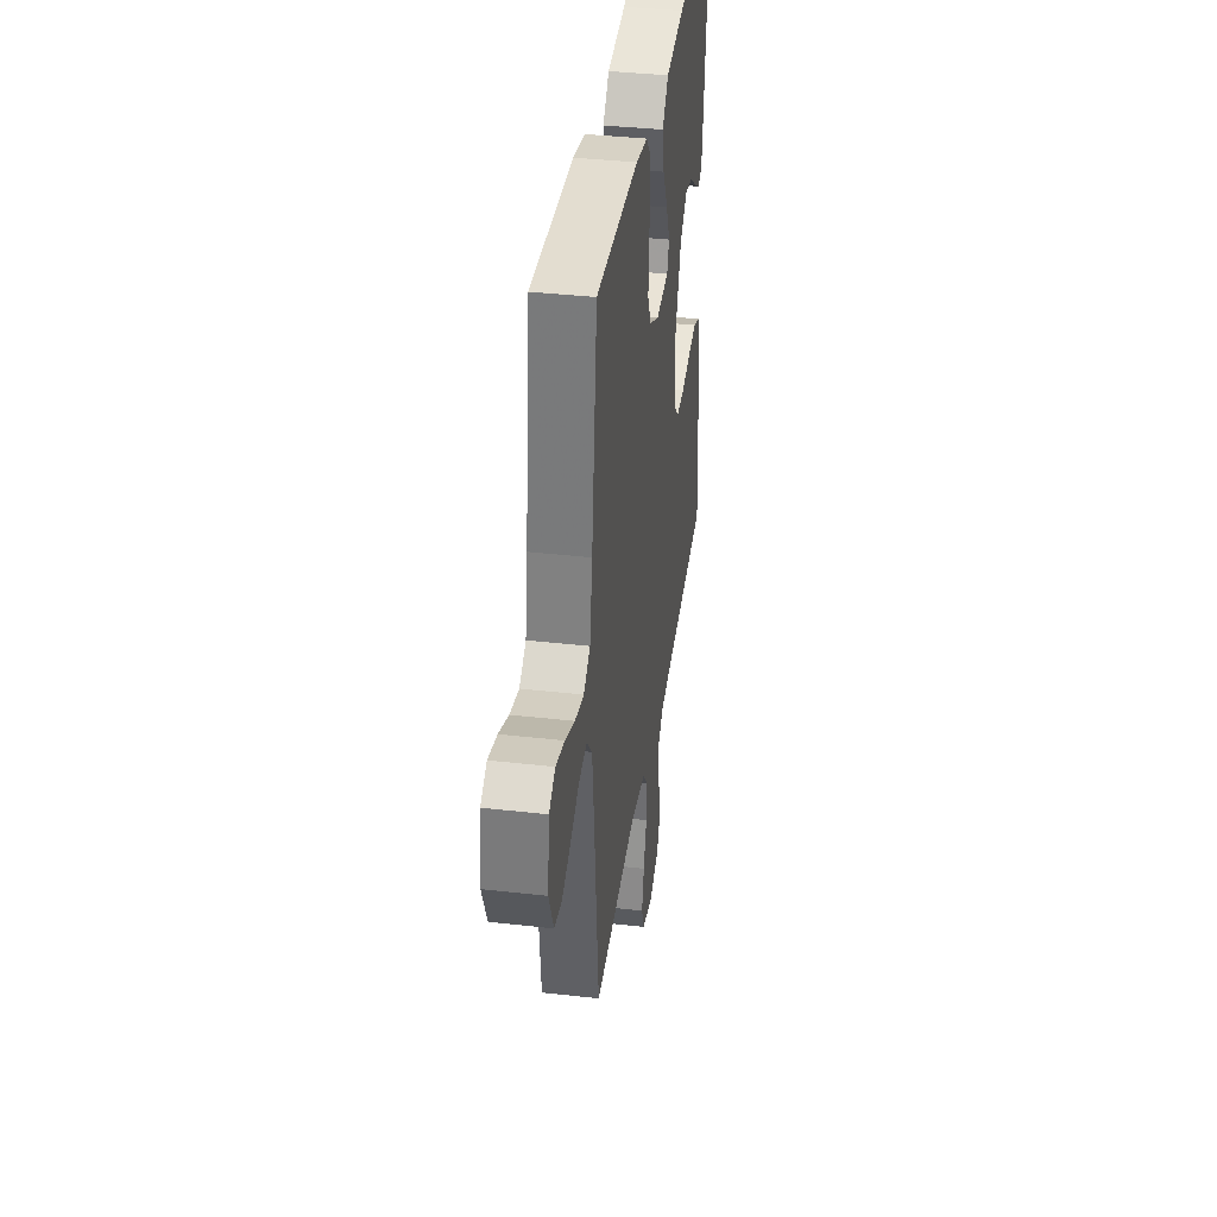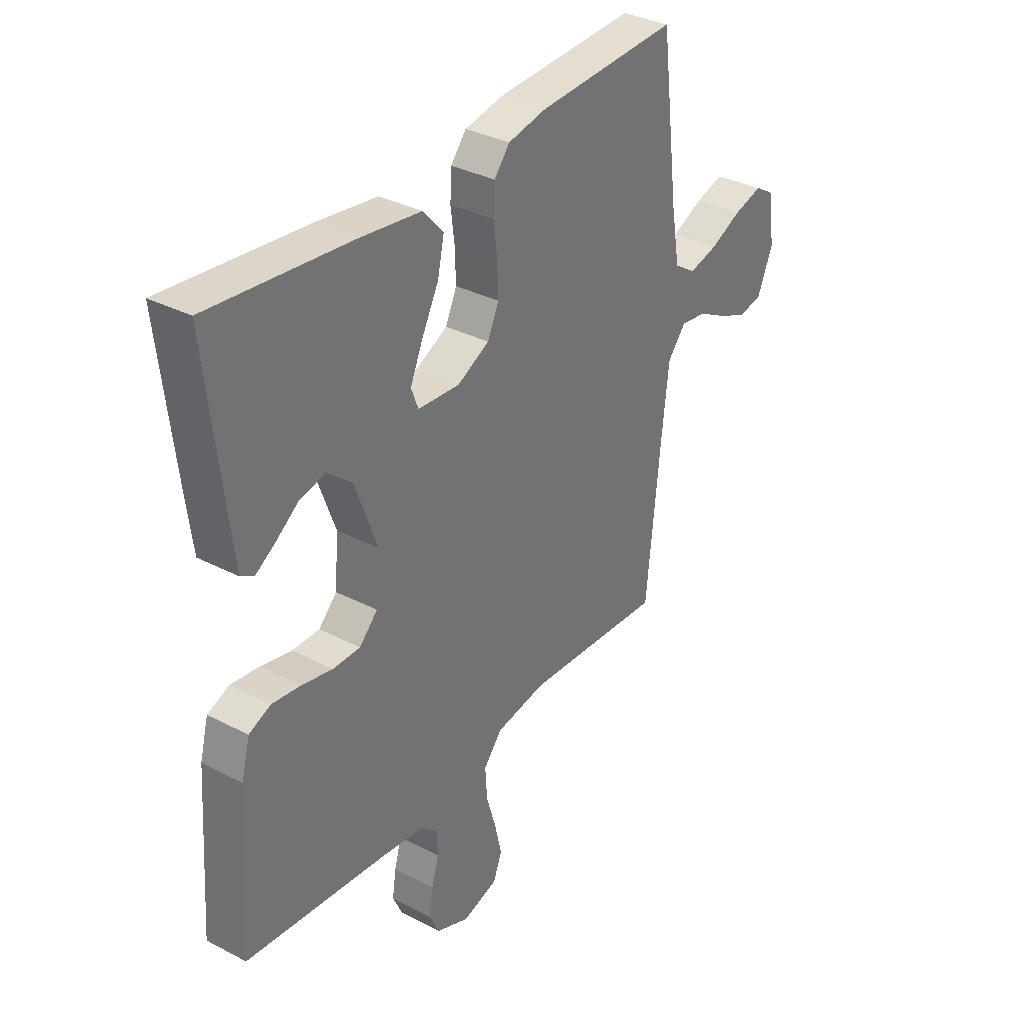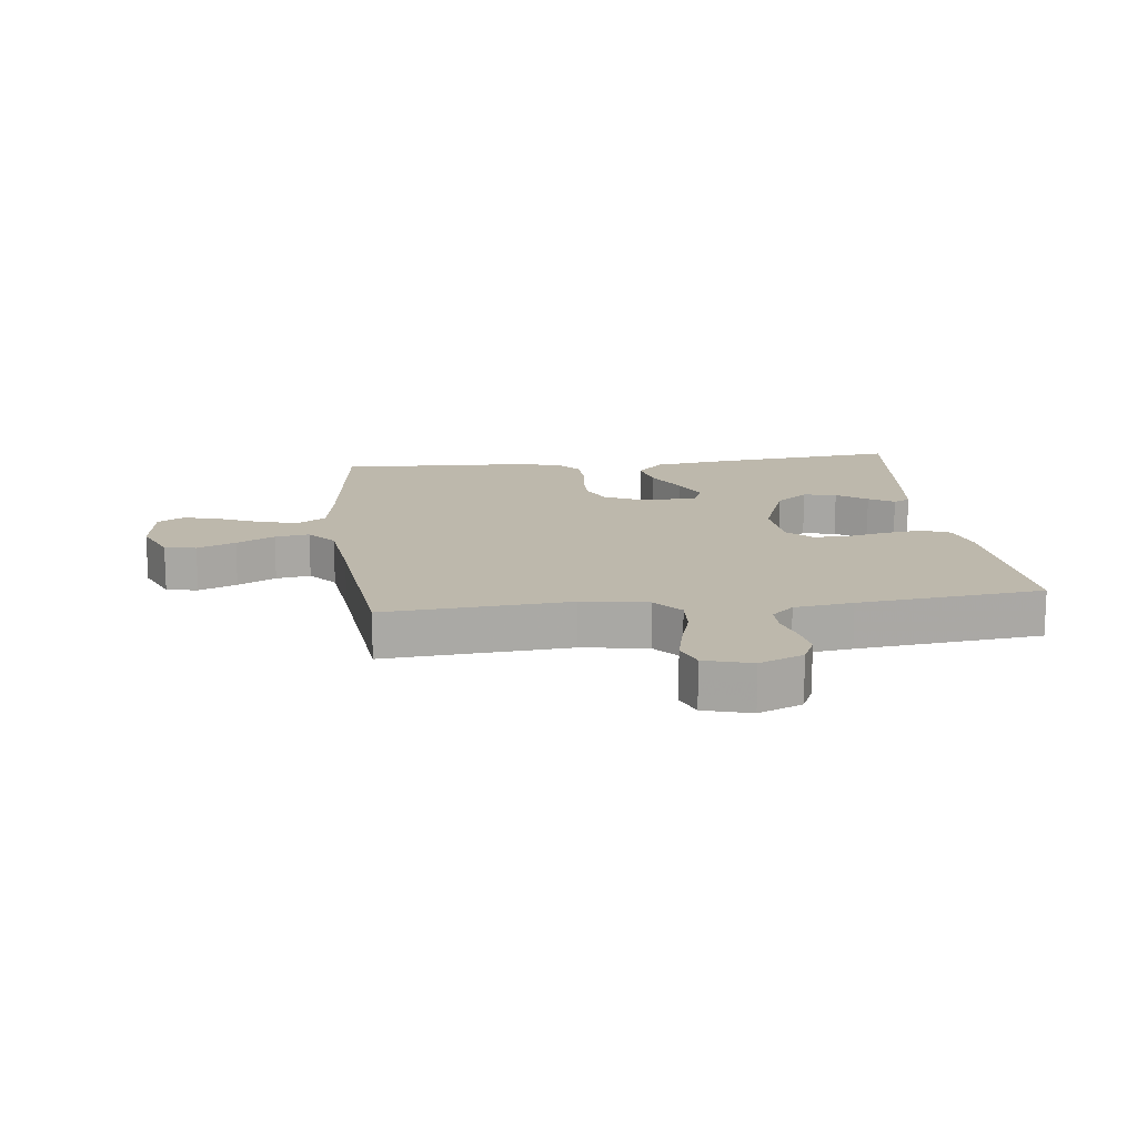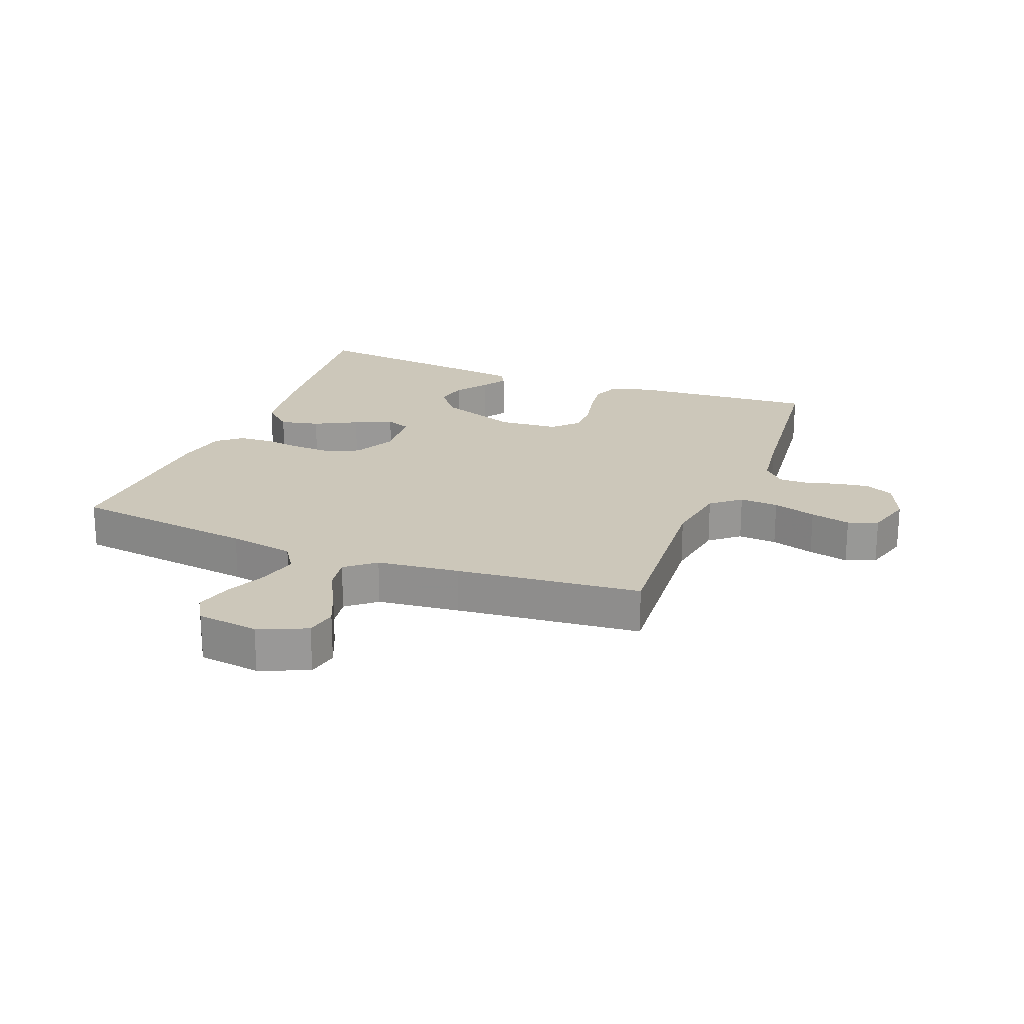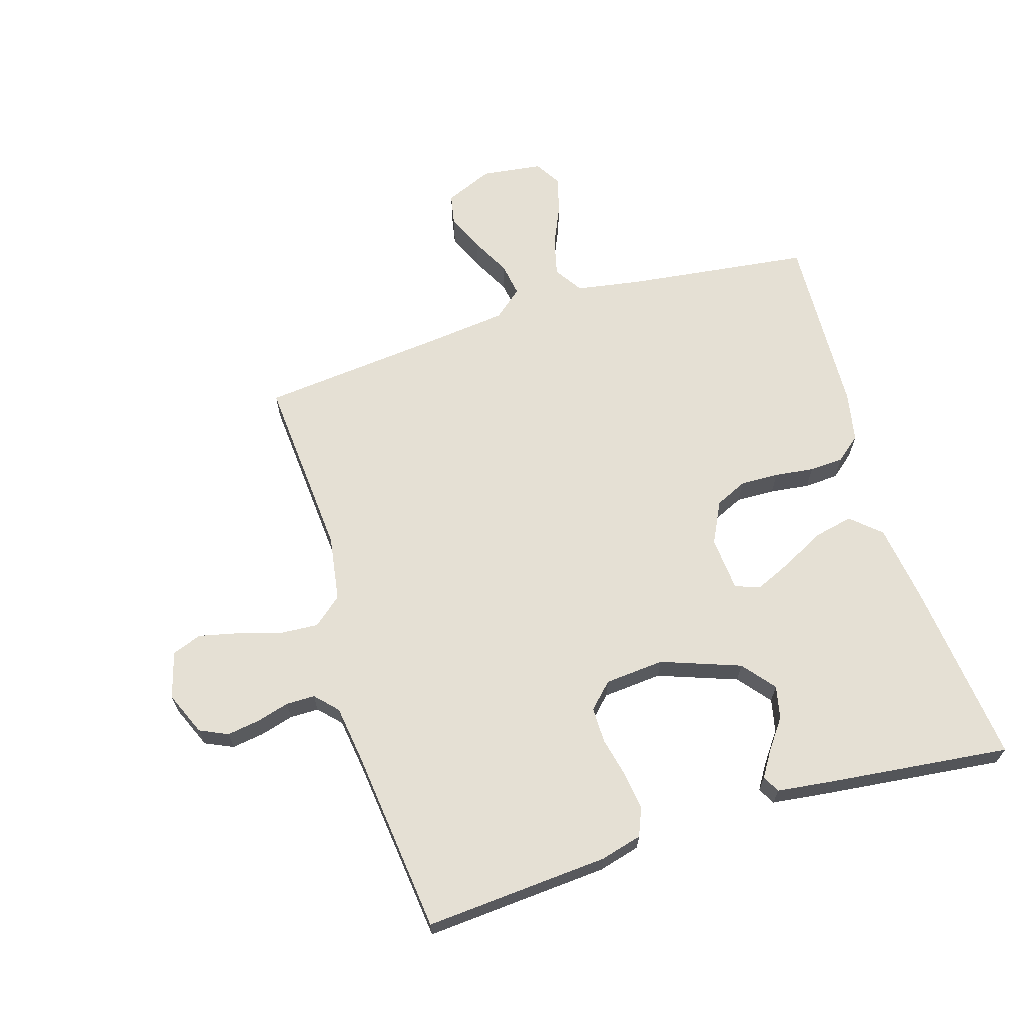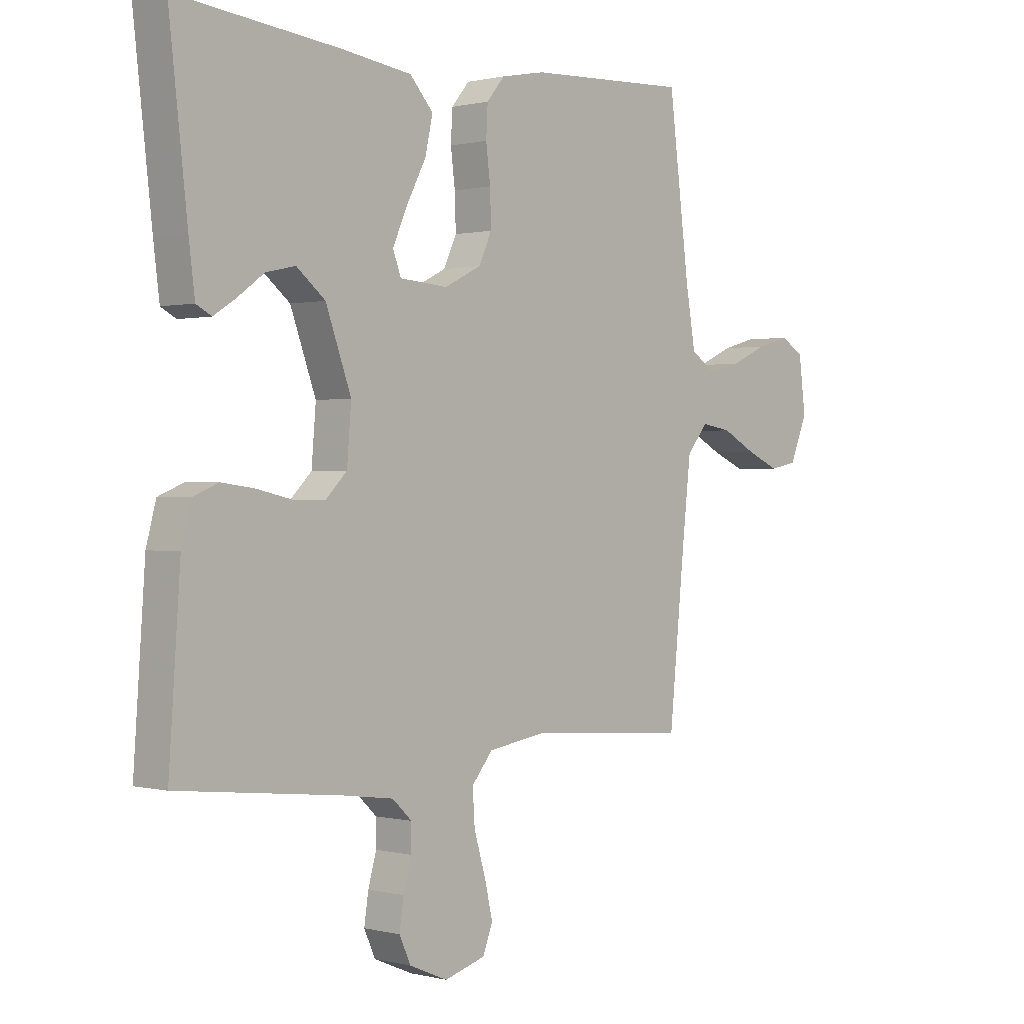
<metadata>
{"format":"obj","ext":"obj","renderer":"f3d","projection":"perspective","resolution":1024,"background":"white","views":[{"elev":38.1,"azim":98.2,"up":"+Z"},{"elev":34.2,"azim":-54.9,"up":"+Z"},{"elev":14.7,"azim":173.1,"up":"+Y"},{"elev":21.5,"azim":111.3,"up":"+Y"},{"elev":65.7,"azim":-107.1,"up":"+Y"},{"elev":0.5,"azim":-47.3,"up":"+Z"}]}
</metadata>
<code>
v 0.5 0.07 0.5
v 0.538 0.07 0.2
v 0.556 0.07 0.094
v 0.602 0.07 0.064
v 0.664 0.07 0.079
v 0.731 0.07 0.109
v 0.792 0.07 0.126
v 0.835 0.07 0.1
v 0.848 0.07 0
v 0.815 0.07 -0.078
v 0.764 0.07 -0.088
v 0.702 0.07 -0.061
v 0.64 0.07 -0.028
v 0.584 0.07 -0.019
v 0.545 0.07 -0.066
v 0.53 0.07 -0.2
v 0.5 0.07 -0.5
v 0.2 0.07 -0.478
v 0.093 0.07 -0.495
v 0.054 0.07 -0.542
v 0.058 0.07 -0.605
v 0.079 0.07 -0.675
v 0.094 0.07 -0.74
v 0.076 0.07 -0.788
v 0 0.07 -0.81
v -0.071 0.07 -0.78
v -0.092 0.07 -0.734
v -0.084 0.07 -0.681
v -0.069 0.07 -0.627
v -0.069 0.07 -0.58
v -0.105 0.07 -0.546
v -0.2 0.07 -0.533
v -0.5 0.07 -0.5
v -0.479 0.07 -0.2
v -0.461 0.07 -0.132
v -0.415 0.07 -0.113
v -0.354 0.07 -0.121
v -0.288 0.07 -0.136
v -0.23 0.07 -0.136
v -0.191 0.07 -0.097
v -0.183 0.07 0
v -0.23 0.07 0.129
v -0.283 0.07 0.172
v -0.337 0.07 0.16
v -0.386 0.07 0.124
v -0.427 0.07 0.098
v -0.455 0.07 0.113
v -0.466 0.07 0.2
v -0.5 0.07 0.5
v -0.2 0.07 0.468
v -0.07 0.07 0.45
v -0.027 0.07 0.402
v -0.041 0.07 0.338
v -0.077 0.07 0.269
v -0.104 0.07 0.208
v -0.089 0.07 0.168
v 0 0.07 0.161
v 0.068 0.07 0.195
v 0.092 0.07 0.247
v 0.09 0.07 0.31
v 0.082 0.07 0.374
v 0.085 0.07 0.43
v 0.118 0.07 0.47
v 0.2 0.07 0.486
v 0.5 0 0.5
v 0.538 0 0.2
v 0.556 0 0.094
v 0.602 0 0.064
v 0.664 0 0.079
v 0.731 0 0.109
v 0.792 0 0.126
v 0.835 0 0.1
v 0.848 0 0
v 0.815 0 -0.078
v 0.764 0 -0.088
v 0.702 0 -0.061
v 0.64 0 -0.028
v 0.584 0 -0.019
v 0.545 0 -0.066
v 0.53 0 -0.2
v 0.5 0 -0.5
v 0.2 0 -0.478
v 0.093 0 -0.495
v 0.054 0 -0.542
v 0.058 0 -0.605
v 0.079 0 -0.675
v 0.094 0 -0.74
v 0.076 0 -0.788
v 0 0 -0.81
v -0.071 0 -0.78
v -0.092 0 -0.734
v -0.084 0 -0.681
v -0.069 0 -0.627
v -0.069 0 -0.58
v -0.105 0 -0.546
v -0.2 0 -0.533
v -0.5 0 -0.5
v -0.479 0 -0.2
v -0.461 0 -0.132
v -0.415 0 -0.113
v -0.354 0 -0.121
v -0.288 0 -0.136
v -0.23 0 -0.136
v -0.191 0 -0.097
v -0.183 0 0
v -0.23 0 0.129
v -0.283 0 0.172
v -0.337 0 0.16
v -0.386 0 0.124
v -0.427 0 0.098
v -0.455 0 0.113
v -0.466 0 0.2
v -0.5 0 0.5
v -0.2 0 0.468
v -0.07 0 0.45
v -0.027 0 0.402
v -0.041 0 0.338
v -0.077 0 0.269
v -0.104 0 0.208
v -0.089 0 0.168
v 0 0 0.161
v 0.068 0 0.195
v 0.092 0 0.247
v 0.09 0 0.31
v 0.082 0 0.374
v 0.085 0 0.43
v 0.118 0 0.47
v 0.2 0 0.486
f 64 1 2
f 63 64 2
f 62 63 2
f 61 62 2
f 60 61 2
f 59 60 2 3
f 58 59 3 4
f 57 58 4
f 56 57 4
f 52 53 54
f 51 52 54
f 50 51 54
f 49 50 54
f 48 49 54
f 47 48 54
f 44 45 46 47
f 44 47 54
f 43 44 54
f 42 43 54 55
f 36 37 38
f 35 36 38
f 34 35 38
f 33 34 38
f 32 33 38
f 31 32 38 39
f 30 31 39 40
f 27 28 29
f 26 27 29
f 25 26 29
f 24 25 29
f 23 24 29
f 22 23 29
f 21 22 29
f 20 21 29 30
f 30 40 41
f 20 30 41
f 19 20 41
f 16 17 18
f 19 41 42
f 18 19 42
f 16 18 42
f 15 16 42
f 11 12 13
f 10 11 13
f 9 10 13
f 8 9 13
f 7 8 13
f 6 7 13
f 5 6 13
f 4 5 13 14
f 42 55 56
f 15 42 56
f 14 15 56
f 4 14 56
f 66 65 128
f 66 128 127
f 66 127 126
f 66 126 125
f 66 125 124
f 67 66 124 123
f 68 67 123 122
f 68 122 121
f 68 121 120
f 118 117 116
f 118 116 115
f 118 115 114
f 118 114 113
f 118 113 112
f 118 112 111
f 111 110 109 108
f 118 111 108
f 118 108 107
f 119 118 107 106
f 102 101 100
f 102 100 99
f 102 99 98
f 102 98 97
f 102 97 96
f 103 102 96 95
f 104 103 95 94
f 93 92 91
f 93 91 90
f 93 90 89
f 93 89 88
f 93 88 87
f 93 87 86
f 93 86 85
f 94 93 85 84
f 105 104 94
f 105 94 84
f 105 84 83
f 82 81 80
f 106 105 83
f 106 83 82
f 106 82 80
f 106 80 79
f 77 76 75
f 77 75 74
f 77 74 73
f 77 73 72
f 77 72 71
f 77 71 70
f 77 70 69
f 78 77 69 68
f 120 119 106
f 120 106 79
f 120 79 78
f 120 78 68
f 1 65 66 2
f 2 66 67 3
f 3 67 68 4
f 4 68 69 5
f 5 69 70 6
f 6 70 71 7
f 7 71 72 8
f 8 72 73 9
f 9 73 74 10
f 10 74 75 11
f 11 75 76 12
f 12 76 77 13
f 13 77 78 14
f 14 78 79 15
f 15 79 80 16
f 16 80 81 17
f 17 81 82 18
f 18 82 83 19
f 19 83 84 20
f 20 84 85 21
f 21 85 86 22
f 22 86 87 23
f 23 87 88 24
f 24 88 89 25
f 25 89 90 26
f 26 90 91 27
f 27 91 92 28
f 28 92 93 29
f 29 93 94 30
f 30 94 95 31
f 31 95 96 32
f 32 96 97 33
f 33 97 98 34
f 34 98 99 35
f 35 99 100 36
f 36 100 101 37
f 37 101 102 38
f 38 102 103 39
f 39 103 104 40
f 40 104 105 41
f 41 105 106 42
f 42 106 107 43
f 43 107 108 44
f 44 108 109 45
f 45 109 110 46
f 46 110 111 47
f 47 111 112 48
f 48 112 113 49
f 49 113 114 50
f 50 114 115 51
f 51 115 116 52
f 52 116 117 53
f 53 117 118 54
f 54 118 119 55
f 55 119 120 56
f 56 120 121 57
f 57 121 122 58
f 58 122 123 59
f 59 123 124 60
f 60 124 125 61
f 61 125 126 62
f 62 126 127 63
f 63 127 128 64
f 64 128 65 1

</code>
